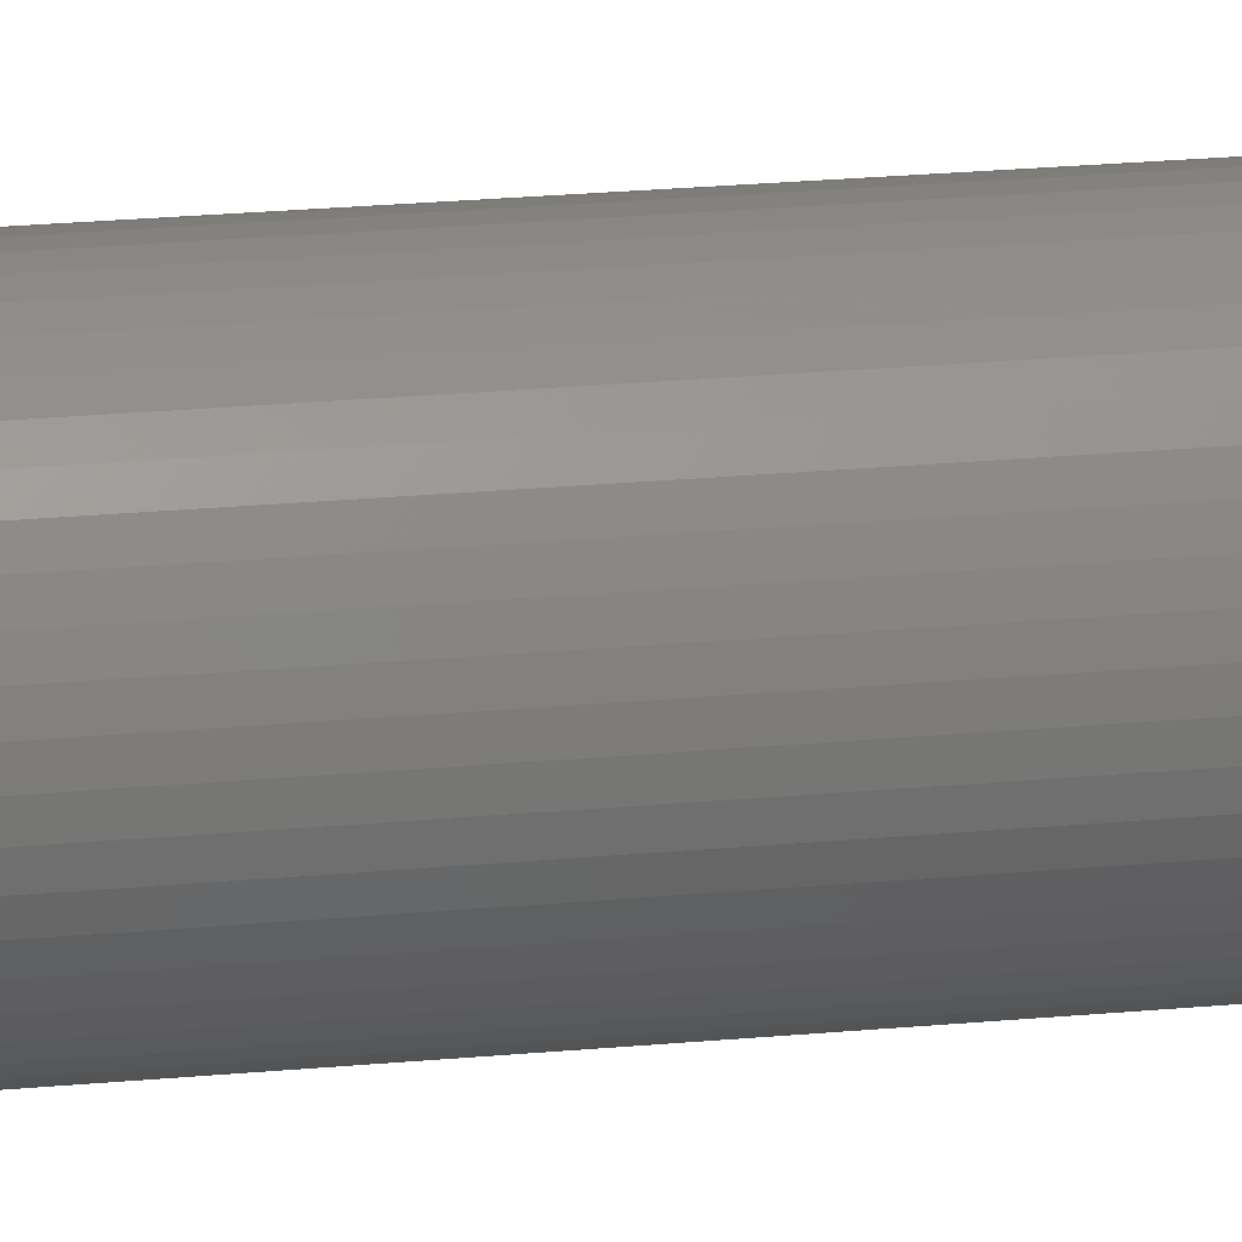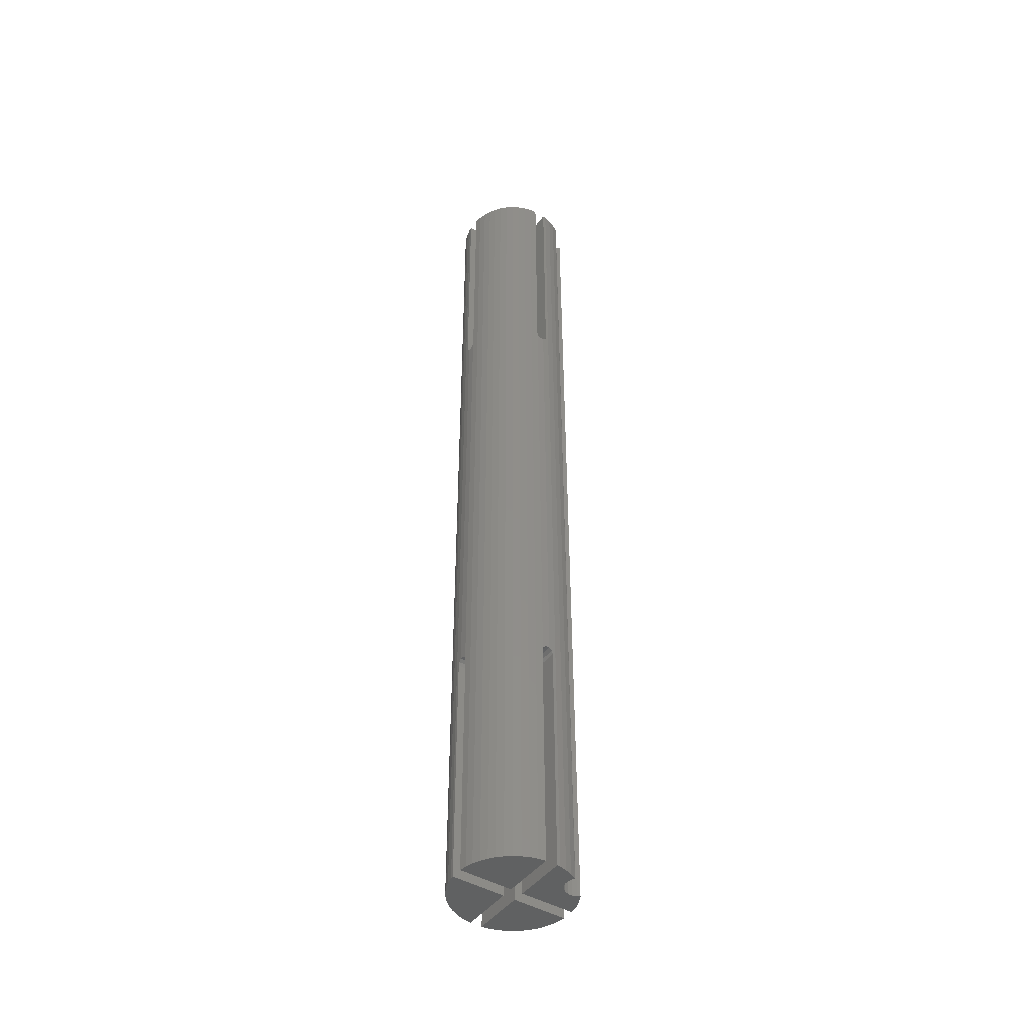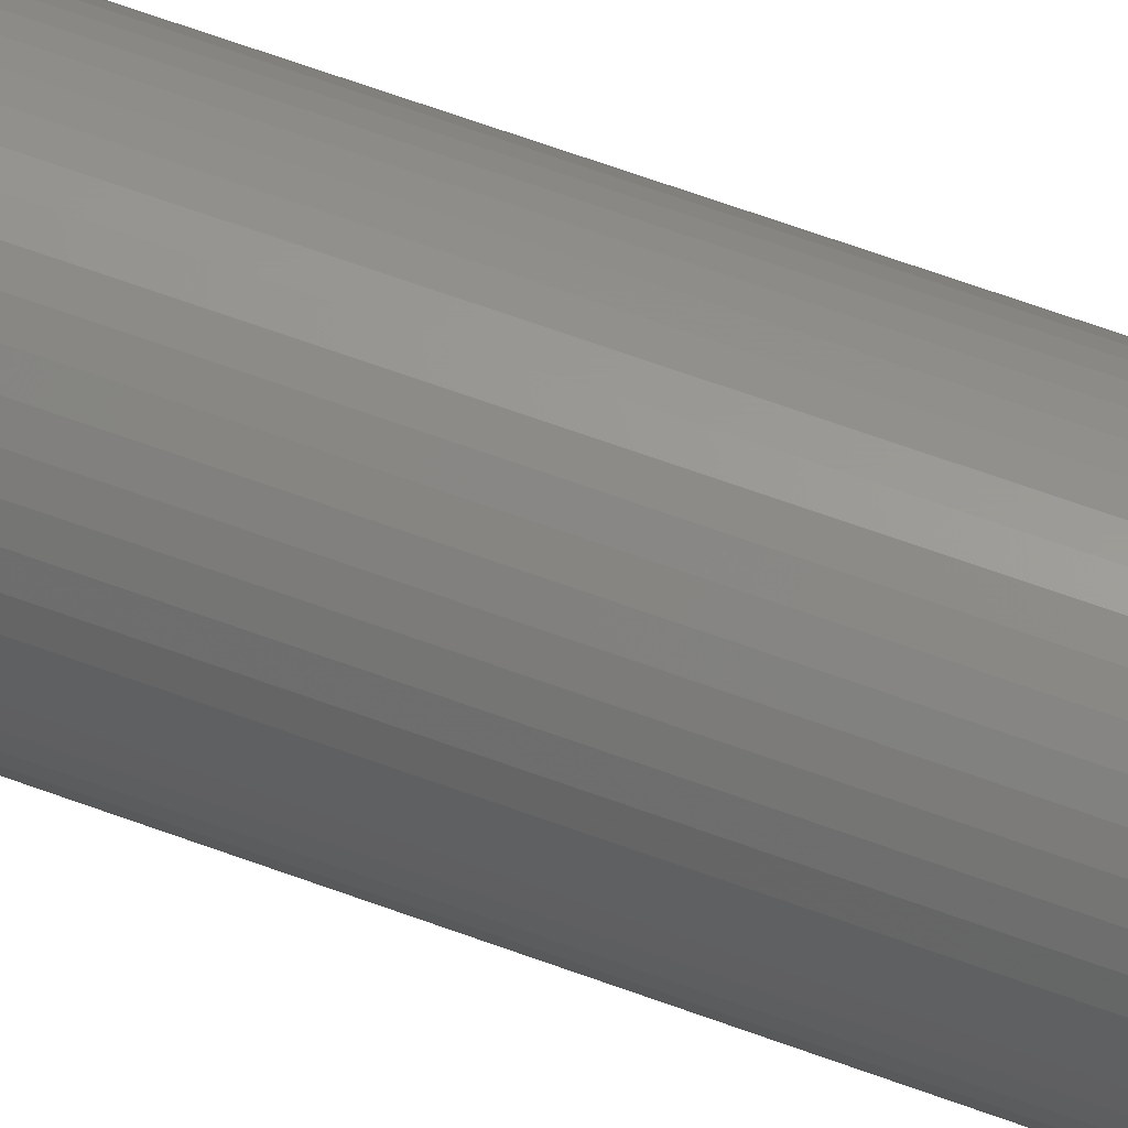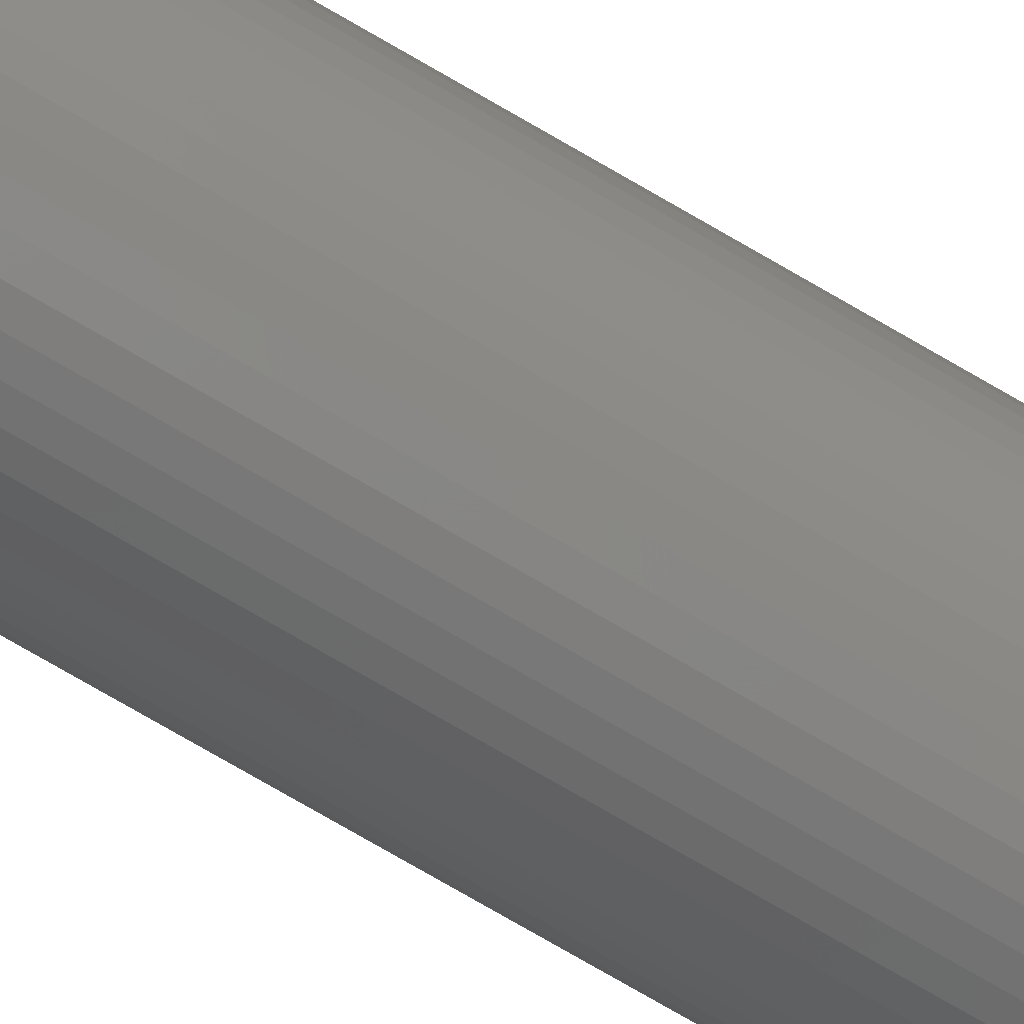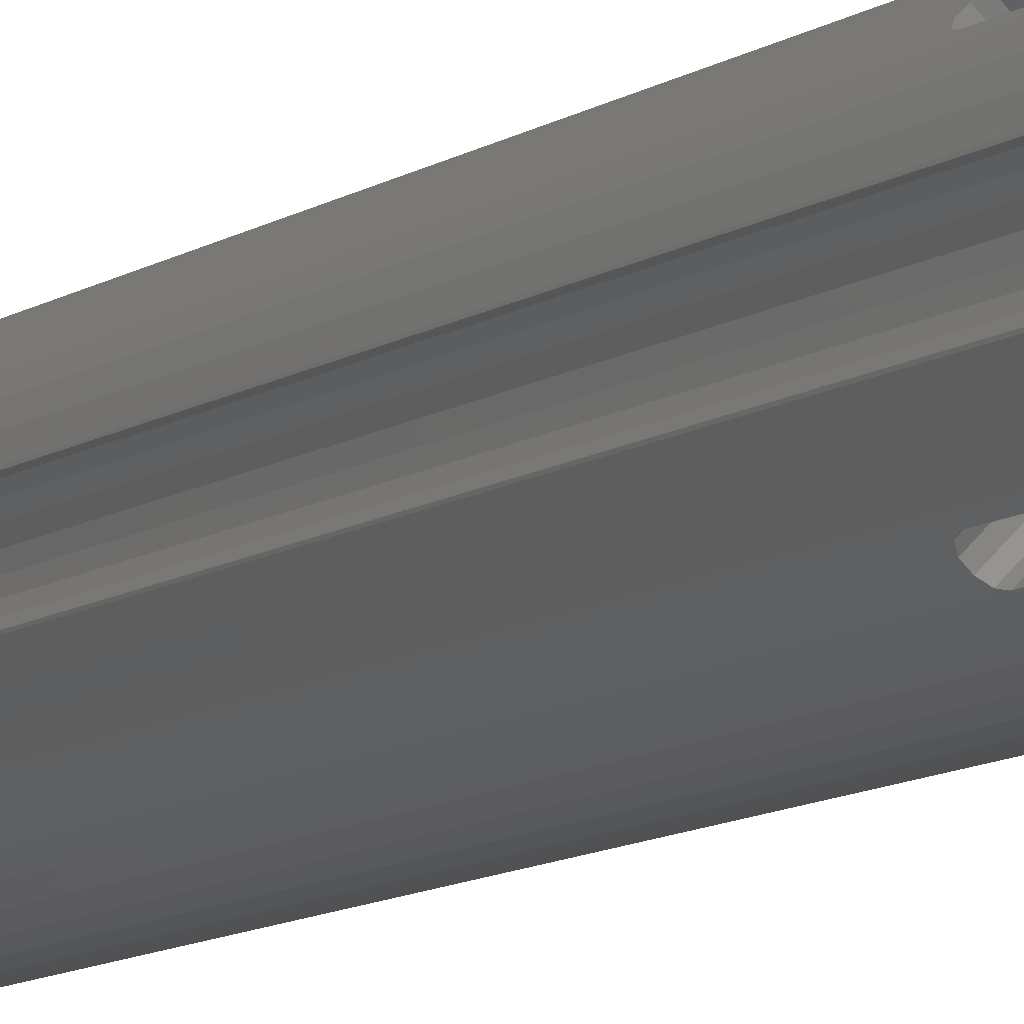
<metadata>
{"format":"stl","ext":"stl","renderer":"f3d","projection":"perspective","resolution":1024,"background":"white","views":[{"elev":17.7,"azim":-101.7,"up":"+Y"},{"elev":-45.1,"azim":10.8,"up":"+Z"},{"elev":59.4,"azim":-68.7,"up":"+Y"},{"elev":-78.2,"azim":-119.9,"up":"+Y"},{"elev":-8.5,"azim":153.0,"up":"+Y"}]}
</metadata>
<code>
# stl→obj: 248 verts, 500 faces
v -2.5 0 -20
v -2.48 0.3133 20
v -2.48 0.3133 -20
v -2.5 0 20
v 0.157 2.495 -20
v -0.157 2.495 20
v 0.157 2.495 20
v -0.157 2.495 -20
v -0.157 -2.495 -20
v 0.157 -2.495 20
v -0.157 -2.495 20
v 0.157 -2.495 -20
v 1.821 1.712 9.762
v 1.821 1.712 -9.762
v 1.709 1.818 9.762
v 1.822 1.711 9.763
v 1.822 1.711 -9.763
v 1.709 1.818 -9.762
v 1.618 1.904 9.853
v 1.618 1.904 -9.853
v 1.594 1.925 9.951
v 1.594 1.926 9.955
v 1.606 1.915 -9.902
v 1.594 1.926 -9.955
v -1.709 1.818 9.762
v -1.709 1.818 -9.762
v -1.821 1.712 9.762
v -1.618 1.904 9.853
v -1.618 1.904 -9.853
v -1.594 1.925 9.951
v -1.594 1.926 9.955
v -1.606 1.915 -9.902
v -1.594 1.926 -9.955
v -1.821 1.712 -9.762
v -1.822 1.711 9.763
v -1.822 1.711 -9.763
v -0.7725 2.378 -20
v -1.064 2.262 20
v -0.7725 2.378 20
v -1.064 2.262 -20
v 2.324 0.9203 20
v 2.191 1.204 -20
v 2.191 1.204 20
v 2.324 0.9203 -20
v 1.064 2.262 -20
v 0.7725 2.378 20
v 1.064 2.262 20
v 0.7725 2.378 -20
v 0.4685 2.456 20
v 0.4685 2.456 -20
v 1.34 2.111 -20
v 1.34 2.111 20
v -2.324 0.9203 -20
v -2.191 1.204 20
v -2.191 1.204 -20
v -2.324 0.9203 20
v 2.315 0.5706 20
v 2.421 0.6217 20
v 2.428 0.5886 20
v 2.147 0.4854 20
v 2.015 0.3527 20
v 2.023 1.469 20
v 1.932 1.579 20
v 0.3536 0 20
v 1.929 0.1854 20
v 1.9 0 20
v 2.315 -0.5706 20
v 2.421 -0.6217 20
v 2.428 -0.5886 20
v 2.324 -0.9203 20
v 2.147 -0.4854 20
v 2.191 -1.204 20
v 2.015 -0.3527 20
v 2.023 -1.469 20
v 1.932 -1.579 20
v 1.929 -0.1854 20
v -2.023 1.469 20
v -0.3536 0 20
v -1.932 1.579 20
v -2.023 -1.469 20
v -2.191 -1.204 20
v -1.932 -1.579 20
v -2.421 0.6217 20
v -2.324 -0.9203 20
v -2.421 -0.6217 20
v -2.48 -0.3133 20
v 0 -0.3536 20
v 1.34 -2.111 20
v 1.581 -1.935 20
v 1.064 -2.262 20
v 0.7725 -2.378 20
v 0.4685 -2.456 20
v -0.4685 -2.456 20
v -0.7725 -2.378 20
v -1.064 -2.262 20
v -1.34 -2.111 20
v -1.581 -1.935 20
v 0 0.3536 20
v 1.581 1.935 20
v -0.4685 2.456 20
v -1.34 2.111 20
v -1.581 1.935 20
v -0.4685 2.456 -20
v 2.428 -0.5886 -20
v 2.421 -0.6217 -20
v -2.023 -1.469 -20
v -0.3536 0 -20
v -1.932 -1.579 -20
v -2.191 -1.204 -20
v -2.324 -0.9203 -20
v -2.023 1.469 -20
v -1.932 1.579 -20
v -2.421 -0.6217 -20
v -2.48 -0.3133 -20
v -2.421 0.6217 -20
v 0 0.3536 -20
v 1.581 1.935 -20
v -1.34 2.111 -20
v -1.581 1.935 -20
v 2.315 -0.5706 -20
v 2.324 -0.9203 -20
v 2.147 -0.4854 -20
v 2.191 -1.204 -20
v 2.015 -0.3527 -20
v 2.023 -1.469 -20
v 1.932 -1.579 -20
v 0.3536 0 -20
v 1.929 -0.1854 -20
v 1.9 0 -20
v 2.315 0.5706 -20
v 2.421 0.6217 -20
v 2.428 0.5886 -20
v 2.147 0.4854 -20
v 2.015 0.3527 -20
v 2.023 1.469 -20
v 1.932 1.579 -20
v 1.929 0.1854 -20
v 0 -0.3536 -20
v 1.34 -2.111 -20
v 1.064 -2.262 -20
v 0.7725 -2.378 -20
v 0.4685 -2.456 -20
v 1.581 -1.935 -20
v -0.4685 -2.456 -20
v -0.7725 -2.378 -20
v -1.064 -2.262 -20
v -1.34 -2.111 -20
v -1.581 -1.935 -20
v 1.932 1.579 10
v 1.932 1.579 -10
v 1.902 1.616 9.853
v 1.902 1.616 -9.853
v 1.912 1.603 -9.902
v 1.922 1.591 9.951
v 1.581 1.935 10
v 1.581 1.935 -10
v -1.932 1.579 -10
v -1.932 1.579 10
v -1.902 1.616 -9.853
v -1.902 1.616 9.853
v -1.912 1.603 -9.902
v -1.922 1.591 9.951
v -1.581 1.935 10
v -1.581 1.935 -10
v -1.922 -1.591 -9.951
v -1.932 -1.579 10
v -1.932 -1.579 -10
v -1.912 -1.603 9.902
v -1.902 -1.616 -9.853
v -1.902 -1.616 9.853
v -1.822 -1.711 -9.763
v -1.822 -1.711 9.763
v 1.709 -1.818 9.762
v 1.709 -1.818 -9.762
v 1.821 -1.712 9.762
v 1.618 -1.904 9.853
v 1.618 -1.904 -9.853
v 1.606 -1.915 9.902
v 1.594 -1.926 9.955
v 1.594 -1.925 -9.951
v 1.594 -1.926 -9.955
v 1.821 -1.712 -9.762
v 1.822 -1.711 9.763
v 1.822 -1.711 -9.763
v 1.932 -1.579 10
v 1.922 -1.591 -9.951
v 1.932 -1.579 -10
v 1.912 -1.603 9.902
v 1.902 -1.616 9.853
v 1.902 -1.616 -9.853
v 1.581 -1.935 10
v 1.581 -1.935 -10
v -1.581 -1.935 10
v -1.594 -1.926 -9.955
v -1.594 -1.926 9.955
v -1.581 -1.935 -10
v -1.821 -1.712 9.762
v -1.821 -1.712 -9.762
v -1.709 -1.818 9.762
v -1.709 -1.818 -9.762
v -1.618 -1.904 9.853
v -1.618 -1.904 -9.853
v -1.606 -1.915 9.902
v -1.594 -1.925 -9.951
v 0 0.3536 10
v 0.3536 0 10
v -0.3536 0 10
v -0.3536 7.304e-09 10
v 0.3536 7.304e-09 10
v 0 -0.3536 10
v 0.3536 -7.304e-09 10
v 0 0.3208 9.929
v -0.3536 -7.304e-09 10
v -0.3208 -6.627e-09 9.929
v -0.3188 0 9.924
v -0.286 0 9.853
v -0.1093 0 9.762
v 0 0.286 9.853
v 0 0.1093 9.762
v 0 -0.286 9.853
v 0 -0.1093 9.762
v 0.286 0 9.853
v 0.1093 0 9.762
v 0 -0.3188 9.924
v 0.3208 -6.627e-09 9.929
v 0.3188 0 9.924
v -0.3536 0 -10
v -0.3536 -7.304e-09 -10
v 0.3536 0 -10
v 0.3536 -7.304e-09 -10
v 0 0.3536 -10
v 0 -0.3536 -10
v 0 -0.3208 -9.929
v 0 -0.286 -9.853
v 0.286 0 -9.853
v 0.3188 0 -9.924
v 0 -0.1093 -9.762
v 0.1093 0 -9.762
v 0.3536 7.304e-09 -10
v 0.3208 6.627e-09 -9.929
v -0.3536 7.304e-09 -10
v -0.286 0 -9.853
v -0.1093 0 -9.762
v 0 0.286 -9.853
v 0 0.1093 -9.762
v 0 0.3188 -9.924
v -0.3188 0 -9.924
v -0.3208 6.627e-09 -9.929
f 1 2 3
f 2 1 4
f 5 6 7
f 6 5 8
f 9 10 11
f 10 9 12
f 13 14 15
f 16 14 13
f 14 16 17
f 18 15 14
f 15 18 19
f 20 19 18
f 19 20 21
f 21 20 22
f 23 22 20
f 22 23 24
f 25 26 27
f 28 26 25
f 29 28 30
f 29 30 31
f 28 29 26
f 31 32 29
f 32 31 33
f 34 27 26
f 27 34 35
f 35 34 36
f 37 38 39
f 38 37 40
f 41 42 43
f 42 41 44
f 45 46 47
f 46 45 48
f 48 49 46
f 49 48 50
f 51 47 52
f 47 51 45
f 53 54 55
f 54 53 56
f 57 58 41
f 58 57 59
f 60 41 43
f 41 60 57
f 61 43 62
f 43 61 60
f 63 61 62
f 64 61 63
f 61 64 65
f 65 64 66
f 67 68 69
f 68 67 70
f 71 70 67
f 70 71 72
f 73 72 71
f 72 73 74
f 73 75 74
f 64 73 76
f 64 76 66
f 73 64 75
f 77 78 79
f 78 77 54
f 56 78 54
f 80 78 81
f 78 80 82
f 83 78 56
f 78 84 81
f 2 78 83
f 78 85 84
f 4 78 2
f 78 86 85
f 78 4 86
f 87 88 89
f 88 87 90
f 90 87 91
f 91 87 92
f 92 87 10
f 87 11 10
f 87 93 11
f 87 94 93
f 87 95 94
f 87 96 95
f 96 87 97
f 98 52 47
f 98 47 46
f 98 46 49
f 98 49 7
f 52 98 99
f 6 98 7
f 100 98 6
f 39 98 100
f 38 98 39
f 101 98 38
f 98 101 102
f 8 100 6
f 100 8 103
f 68 104 69
f 104 68 105
f 106 107 108
f 107 106 109
f 110 107 109
f 111 107 55
f 107 111 112
f 113 107 110
f 107 53 55
f 114 107 113
f 107 115 53
f 1 107 114
f 107 3 115
f 107 1 3
f 116 51 117
f 51 116 45
f 45 116 48
f 48 116 50
f 50 116 5
f 116 8 5
f 116 103 8
f 116 37 103
f 116 40 37
f 116 118 40
f 118 116 119
f 120 105 121
f 105 120 104
f 122 121 123
f 121 122 120
f 124 123 125
f 123 124 122
f 126 124 125
f 127 124 126
f 124 127 128
f 128 127 129
f 130 131 132
f 131 130 44
f 133 44 130
f 44 133 42
f 134 42 133
f 42 134 135
f 134 136 135
f 127 134 137
f 127 137 129
f 134 127 136
f 138 139 140
f 138 140 141
f 138 141 142
f 138 142 12
f 139 138 143
f 9 138 12
f 144 138 9
f 145 138 144
f 146 138 145
f 147 138 146
f 138 147 148
f 12 92 10
f 92 12 142
f 58 44 41
f 44 58 131
f 59 131 58
f 131 59 132
f 62 149 63
f 149 62 150
f 135 150 62
f 150 135 136
f 151 17 16
f 151 152 17
f 151 153 152
f 154 153 151
f 149 153 154
f 153 149 150
f 43 135 62
f 135 43 42
f 50 7 49
f 7 50 5
f 155 52 99
f 24 155 22
f 156 155 24
f 155 156 52
f 51 156 117
f 156 51 52
f 55 77 111
f 77 55 54
f 111 157 112
f 157 111 158
f 77 158 111
f 158 77 79
f 159 35 36
f 159 160 35
f 161 160 159
f 161 162 160
f 157 162 161
f 162 157 158
f 115 56 53
f 56 115 83
f 3 83 115
f 83 3 2
f 40 101 38
f 101 40 118
f 101 163 102
f 163 33 31
f 164 163 101
f 163 164 33
f 118 164 101
f 164 118 119
f 103 39 100
f 39 103 37
f 72 121 70
f 121 72 123
f 109 84 110
f 84 109 81
f 106 81 109
f 81 106 80
f 140 88 90
f 88 140 139
f 70 105 68
f 105 70 121
f 165 166 167
f 165 168 166
f 169 168 165
f 169 170 168
f 171 170 169
f 170 171 172
f 167 106 108
f 106 167 80
f 166 80 167
f 80 166 82
f 113 86 114
f 86 113 85
f 114 4 1
f 4 114 86
f 110 85 113
f 85 110 84
f 173 174 175
f 176 174 173
f 177 176 178
f 177 178 179
f 176 177 174
f 179 180 177
f 180 179 181
f 182 175 174
f 175 182 183
f 183 182 184
f 141 90 91
f 90 141 140
f 142 91 92
f 91 142 141
f 74 123 72
f 123 74 125
f 185 186 187
f 188 186 185
f 189 186 188
f 189 190 186
f 183 190 189
f 190 183 184
f 185 74 75
f 74 185 125
f 187 125 185
f 125 187 126
f 144 11 93
f 11 144 9
f 146 94 95
f 94 146 145
f 145 93 94
f 93 145 144
f 88 191 89
f 191 181 179
f 192 191 88
f 191 192 181
f 139 192 88
f 192 139 143
f 147 95 96
f 95 147 146
f 193 96 97
f 194 193 195
f 196 193 194
f 193 196 96
f 147 196 148
f 196 147 96
f 197 198 199
f 172 198 197
f 198 172 171
f 200 199 198
f 199 200 201
f 202 201 200
f 201 202 203
f 203 202 195
f 204 195 202
f 195 204 194
f 66 137 65
f 137 66 129
f 76 129 66
f 129 76 128
f 130 59 57
f 59 130 132
f 133 57 60
f 57 133 130
f 65 134 61
f 134 65 137
f 61 133 60
f 133 61 134
f 120 71 67
f 71 120 122
f 73 128 76
f 128 73 124
f 71 124 73
f 124 71 122
f 104 67 69
f 67 104 120
f 205 102 163
f 102 205 98
f 185 64 206
f 64 185 75
f 158 207 208
f 207 166 208
f 206 149 209
f 185 206 209
f 78 158 79
f 158 78 207
f 89 210 87
f 210 89 191
f 209 149 211
f 209 209 149
f 155 21 22
f 205 21 155
f 21 205 212
f 208 166 213
f 166 214 213
f 166 215 214
f 215 166 168
f 216 197 217
f 170 197 216
f 197 170 172
f 218 15 19
f 15 218 219
f 168 216 215
f 216 168 170
f 212 19 21
f 19 212 218
f 166 208 208
f 199 220 221
f 220 199 201
f 13 151 16
f 13 222 151
f 222 13 223
f 15 223 13
f 223 15 219
f 223 173 175
f 221 223 219
f 223 221 173
f 219 217 221
f 25 217 219
f 217 25 27
f 217 199 221
f 199 217 197
f 201 224 220
f 224 201 203
f 151 225 154
f 225 151 226
f 226 151 222
f 203 210 224
f 195 210 203
f 210 195 193
f 225 149 154
f 149 225 211
f 82 207 78
f 207 82 166
f 98 155 99
f 155 98 205
f 193 87 210
f 87 193 97
f 206 63 149
f 63 206 64
f 209 185 209
f 210 178 224
f 210 179 178
f 179 210 191
f 158 214 162
f 214 158 213
f 27 216 217
f 160 27 35
f 27 160 216
f 220 173 221
f 173 220 176
f 25 218 28
f 218 25 219
f 189 175 183
f 222 175 189
f 175 222 223
f 224 176 220
f 176 224 178
f 162 214 215
f 216 162 215
f 162 216 160
f 158 208 213
f 208 158 208
f 28 212 30
f 212 28 218
f 222 188 226
f 188 222 189
f 30 163 31
f 30 205 163
f 205 30 212
f 225 185 211
f 226 185 225
f 185 226 188
f 209 211 185
f 167 227 228
f 227 157 228
f 229 187 230
f 150 229 230
f 116 164 119
f 164 116 231
f 126 229 127
f 229 126 187
f 227 112 157
f 112 227 107
f 192 138 232
f 138 192 143
f 233 202 234
f 202 233 204
f 235 153 236
f 153 235 152
f 200 234 202
f 234 200 237
f 152 14 17
f 235 14 152
f 14 235 238
f 232 204 233
f 232 194 204
f 194 232 196
f 150 230 239
f 240 150 239
f 236 150 240
f 150 236 153
f 167 228 241
f 228 167 228
f 198 242 243
f 169 198 171
f 198 169 242
f 244 18 245
f 18 244 20
f 20 246 23
f 246 20 244
f 242 165 247
f 165 242 169
f 248 247 165
f 231 24 23
f 24 231 156
f 231 23 246
f 248 167 241
f 167 248 165
f 230 150 230
f 174 238 182
f 238 174 237
f 238 18 14
f 245 238 237
f 238 245 18
f 237 243 245
f 200 243 237
f 243 200 198
f 243 26 245
f 26 243 34
f 167 107 227
f 107 167 108
f 231 117 156
f 117 231 116
f 148 232 138
f 232 148 196
f 127 150 136
f 150 127 229
f 246 29 32
f 29 246 244
f 236 190 235
f 240 190 236
f 190 240 186
f 231 33 164
f 33 231 32
f 32 231 246
f 187 240 239
f 240 187 186
f 26 244 245
f 244 26 29
f 182 190 184
f 182 235 190
f 235 182 238
f 157 228 228
f 242 34 243
f 159 34 242
f 34 159 36
f 234 174 177
f 174 234 237
f 177 233 234
f 233 177 180
f 242 161 159
f 161 242 247
f 180 232 233
f 181 232 180
f 232 181 192
f 247 157 161
f 157 248 241
f 157 247 248
f 157 241 228
f 230 187 239
f 230 230 187

</code>
